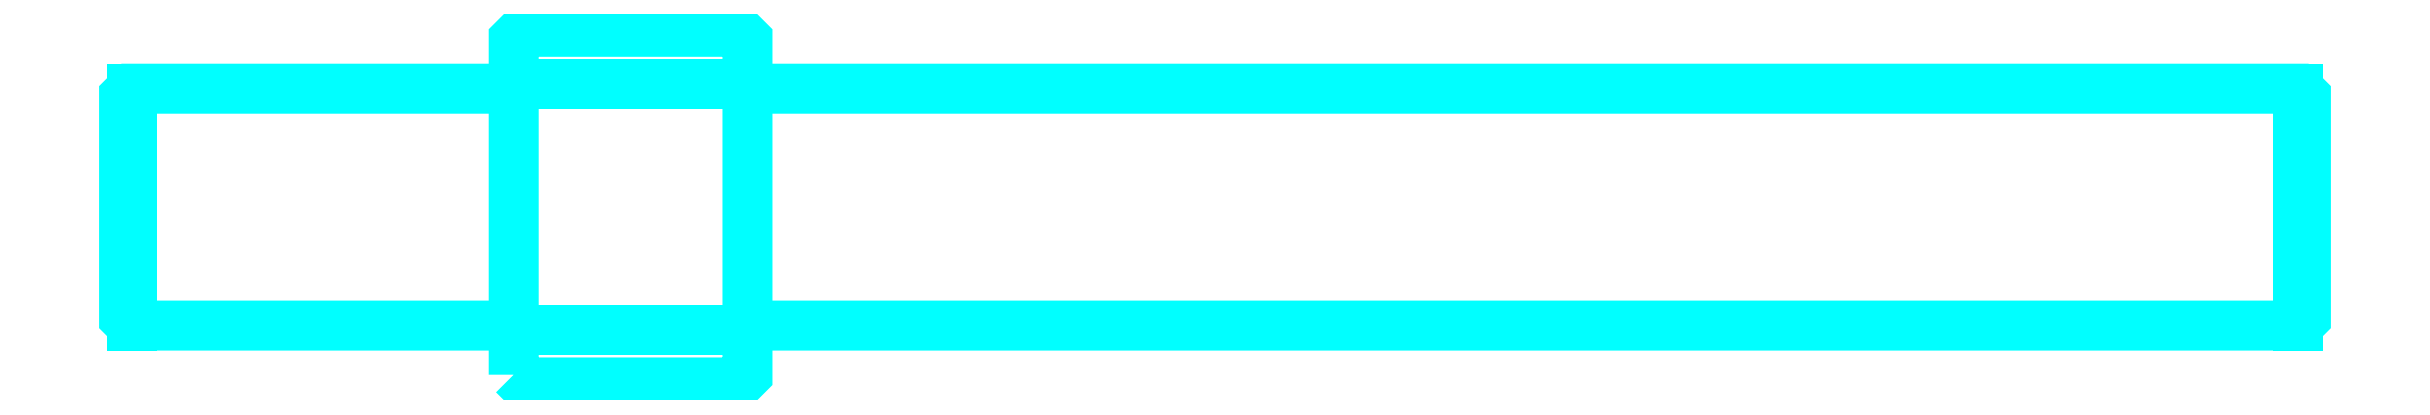
<metadata>
{"format":"dxf","ext":"dxf","renderer":"ezdxf+matplotlib","layout":"modelspace","background":"white","min_lineweight":24,"dpi":150}
</metadata>
<code>
0
SECTION
2
ENTITIES
0
LINE
8
0
10
89.32
20
65.44
30
0
11
104.3
21
65.44
31
0
0
LINE
8
0
10
89.32
20
81.19
30
0
11
104.3
21
81.19
31
0
0
POLYLINE
8
0
66
1
10
0
20
0
30
0
70
2
0
VERTEX
8
0
10
89.32
20
62.56
30
0
70
0
0
VERTEX
8
0
10
89.82
20
62.06
30
0
70
0
0
VERTEX
8
0
10
103.8
20
62.06
30
0
70
0
0
VERTEX
8
0
10
104.3
20
62.56
30
0
70
0
0
VERTEX
8
0
10
104.3
20
84.06
30
0
70
0
0
VERTEX
8
0
10
103.8
20
84.56
30
0
70
0
0
VERTEX
8
0
10
89.82
20
84.56
30
0
70
0
0
VERTEX
8
0
10
89.32
20
84.06
30
0
70
0
0
VERTEX
8
0
10
89.32
20
62.56
30
0
70
0
0
SEQEND
8
0
0
POLYLINE
8
0
66
1
10
0
20
0
30
0
70
2
0
VERTEX
8
0
10
89.32
20
80.91
30
0
70
0
0
VERTEX
8
0
10
64.82
20
80.91
30
0
70
0
0
VERTEX
8
0
10
64.32
20
80.41
30
0
70
0
0
VERTEX
8
0
10
64.32
20
66.21
30
0
70
0
0
VERTEX
8
0
10
64.82
20
65.71
30
0
70
0
0
VERTEX
8
0
10
89.32
20
65.71
30
0
70
0
0
SEQEND
8
0
0
LINE
8
0
10
64.82
20
80.91
30
0
11
64.82
21
65.71
31
0
0
POLYLINE
8
0
66
1
10
0
20
0
30
0
70
2
0
VERTEX
8
0
10
104.3
20
80.91
30
0
70
0
0
VERTEX
8
0
10
203.8
20
80.91
30
0
70
0
0
VERTEX
8
0
10
204.3
20
80.41
30
0
70
0
0
VERTEX
8
0
10
204.3
20
66.21
30
0
70
0
0
VERTEX
8
0
10
203.8
20
65.71
30
0
70
0
0
VERTEX
8
0
10
104.3
20
65.71
30
0
70
0
0
SEQEND
8
0
0
LINE
8
0
10
203.8
20
80.91
30
0
11
203.8
21
65.71
31
0
0
ENDSEC
0
EOF

</code>
